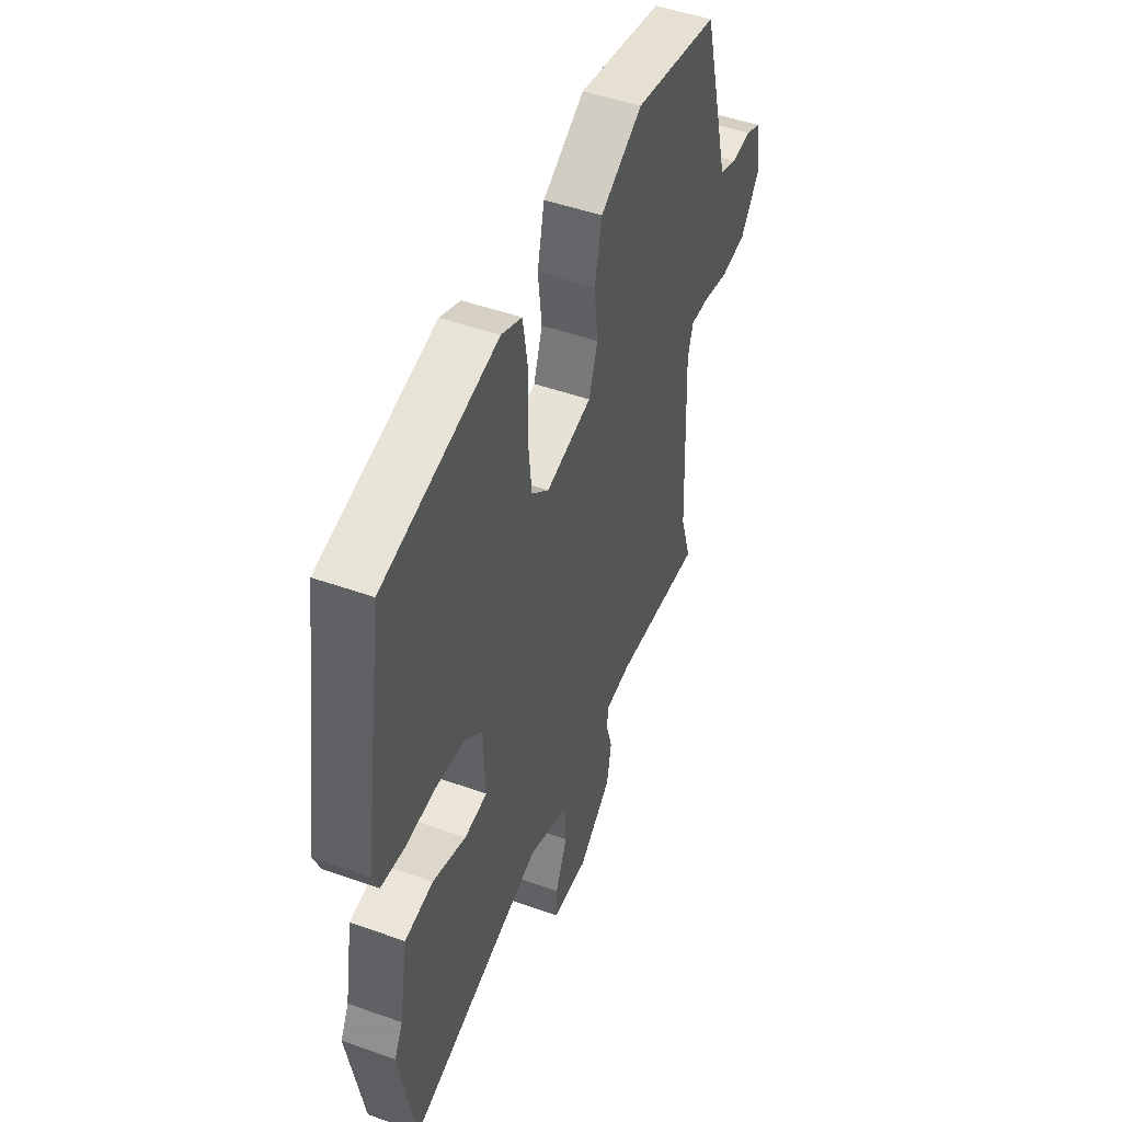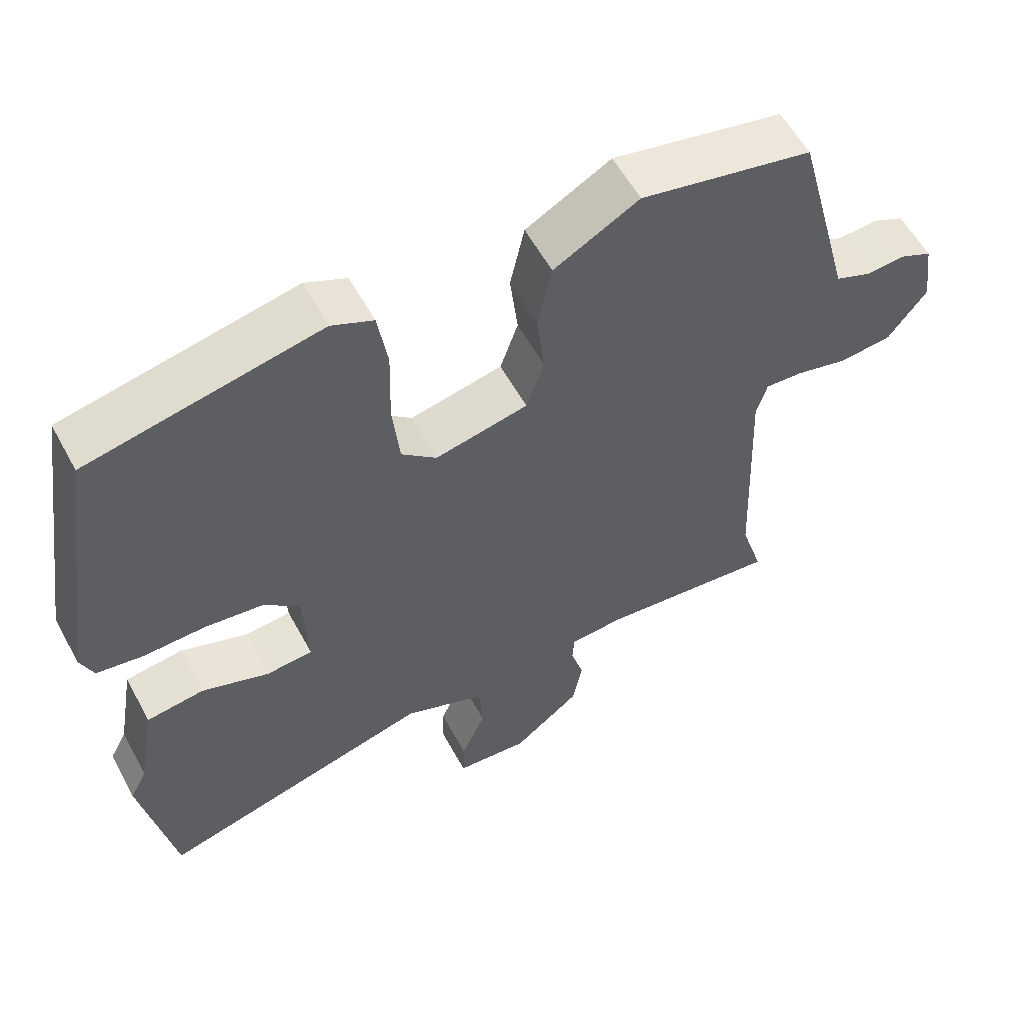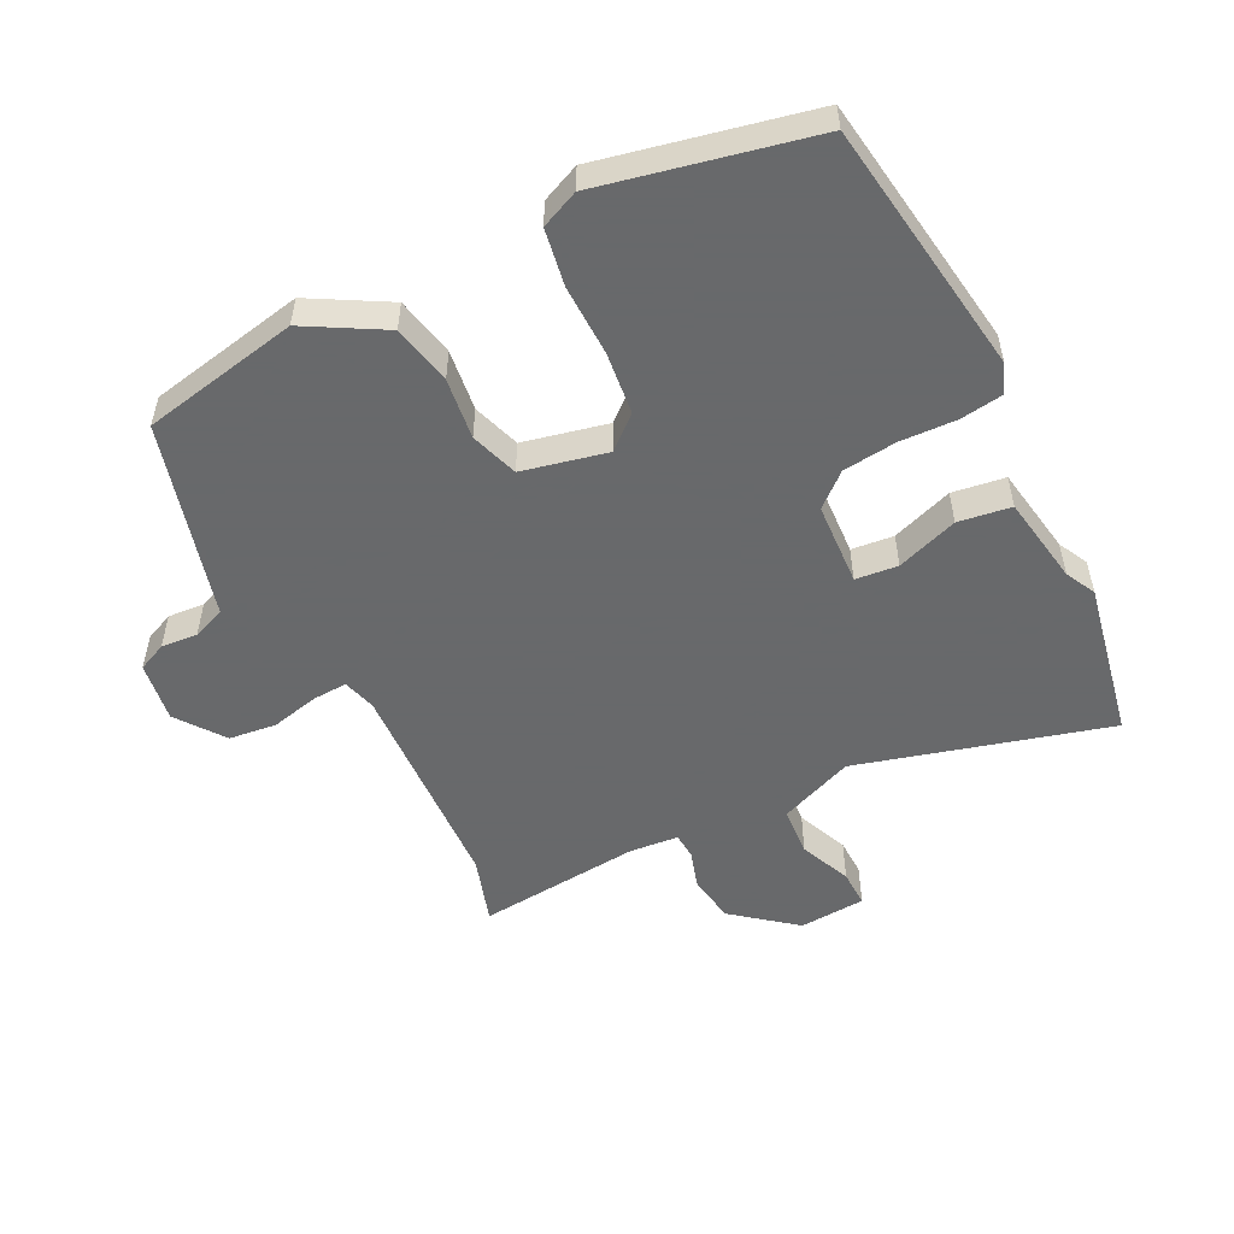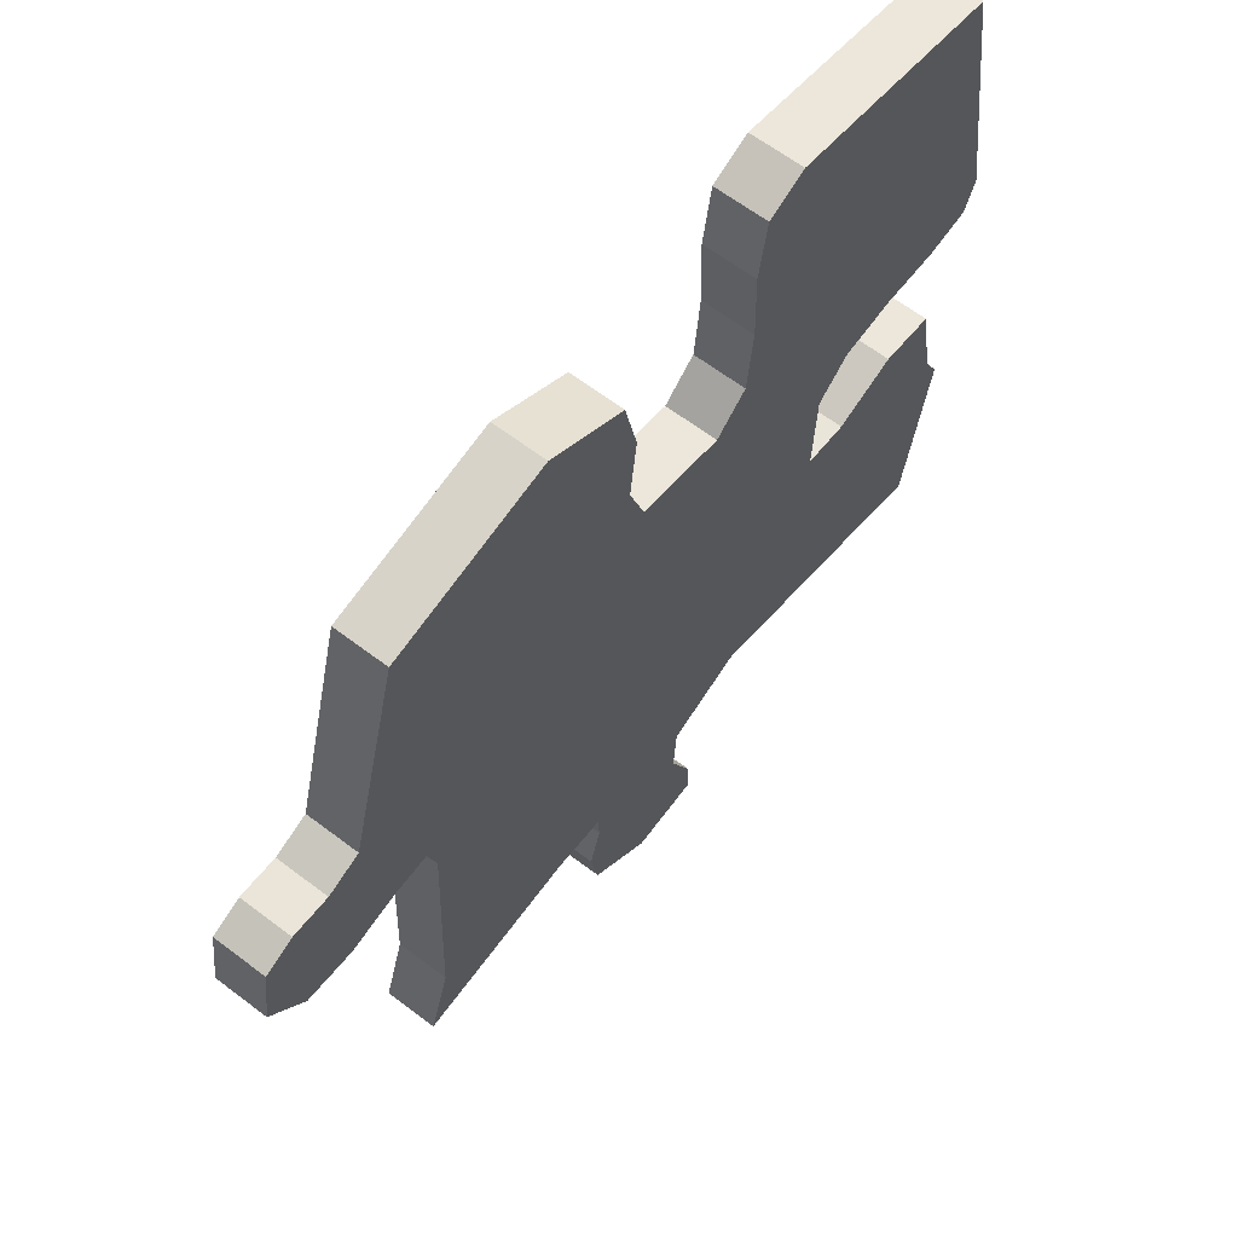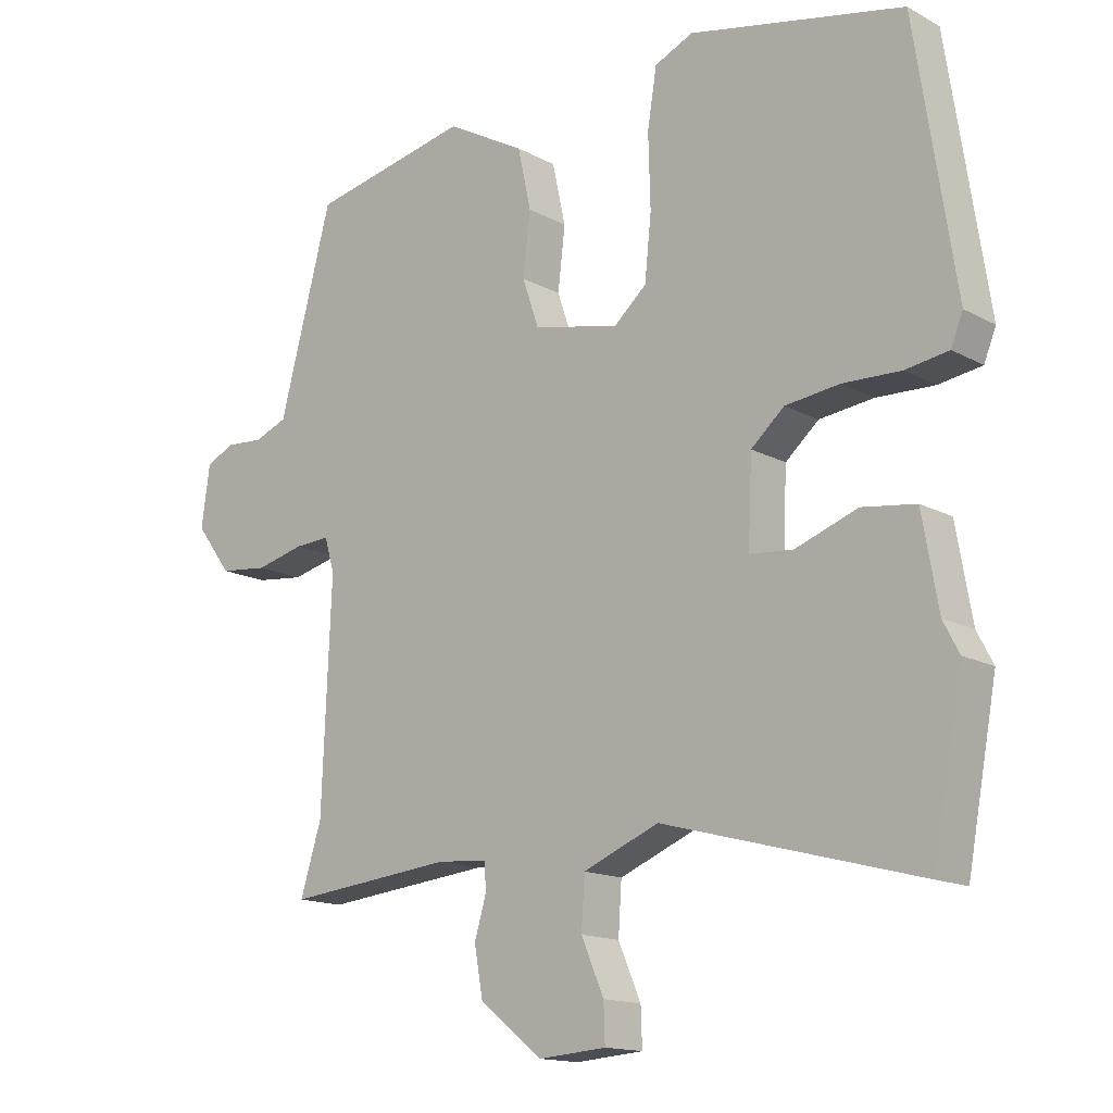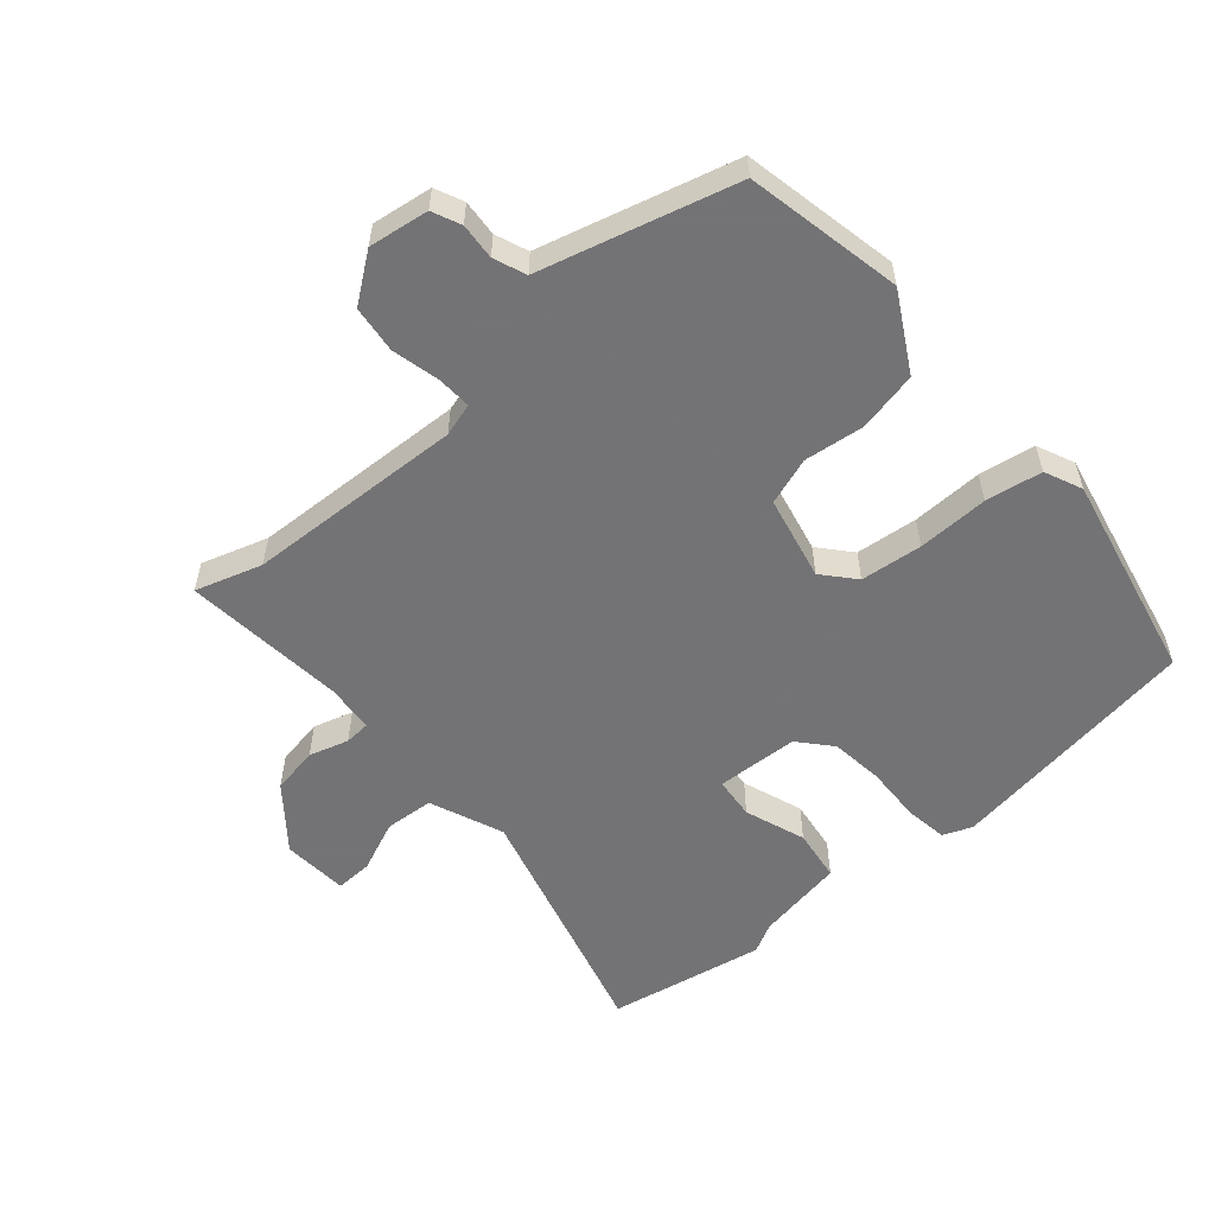
<metadata>
{"format":"obj","ext":"obj","renderer":"f3d","projection":"perspective","resolution":1024,"background":"white","views":[{"elev":48.4,"azim":111.7,"up":"+Z"},{"elev":57.5,"azim":151.7,"up":"+Z"},{"elev":-52.6,"azim":26.2,"up":"+Y"},{"elev":63.6,"azim":-52.5,"up":"+Z"},{"elev":-14.8,"azim":40.8,"up":"+Z"},{"elev":-56.0,"azim":-49.4,"up":"+Y"}]}
</metadata>
<code>
v -0.506 0.07 -0.519
v -0.474 0.07 -0.416
v -0.46 0.07 -0.079
v -0.475 0.07 -0.028
v -0.528 0.07 -0.031
v -0.602 0.07 -0.049
v -0.675 0.07 -0.041
v -0.729 0.07 0.031
v -0.716 0.07 0.124
v -0.672 0.07 0.144
v -0.616 0.07 0.14
v -0.566 0.07 0.16
v -0.542 0.07 0.251
v -0.486 0.07 0.461
v -0.245 0.07 0.511
v -0.126 0.07 0.445
v -0.106 0.07 0.353
v -0.117 0.07 0.259
v -0.092 0.07 0.186
v 0.038 0.07 0.158
v 0.087 0.07 0.201
v 0.097 0.07 0.297
v 0.094 0.07 0.407
v 0.108 0.07 0.494
v 0.166 0.07 0.52
v 0.489 0.07 0.453
v 0.549 0.07 0.059
v 0.531 0.07 0.014
v 0.466 0.07 0.004
v 0.379 0.07 0.007
v 0.297 0.07 -0.003
v 0.247 0.07 -0.047
v 0.241 0.07 -0.175
v 0.306 0.07 -0.181
v 0.4 0.07 -0.147
v 0.481 0.07 -0.158
v 0.505 0.07 -0.295
v 0.529 0.07 -0.341
v 0.484 0.07 -0.584
v 0.099 0.07 -0.481
v -0.015 0.07 -0.528
v -0.02 0.07 -0.604
v 0.014 0.07 -0.683
v 0.016 0.07 -0.74
v -0.086 0.07 -0.748
v -0.181 0.07 -0.673
v -0.194 0.07 -0.6
v -0.176 0.07 -0.539
v -0.179 0.07 -0.499
v -0.254 0.07 -0.493
v -0.506 0 -0.519
v -0.474 0 -0.416
v -0.46 0 -0.079
v -0.475 0 -0.028
v -0.528 0 -0.031
v -0.602 0 -0.049
v -0.675 0 -0.041
v -0.729 0 0.031
v -0.716 0 0.124
v -0.672 0 0.144
v -0.616 0 0.14
v -0.566 0 0.16
v -0.542 0 0.251
v -0.486 0 0.461
v -0.245 0 0.511
v -0.126 0 0.445
v -0.106 0 0.353
v -0.117 0 0.259
v -0.092 0 0.186
v 0.038 0 0.158
v 0.087 0 0.201
v 0.097 0 0.297
v 0.094 0 0.407
v 0.108 0 0.494
v 0.166 0 0.52
v 0.489 0 0.453
v 0.549 0 0.059
v 0.531 0 0.014
v 0.466 0 0.004
v 0.379 0 0.007
v 0.297 0 -0.003
v 0.247 0 -0.047
v 0.241 0 -0.175
v 0.306 0 -0.181
v 0.4 0 -0.147
v 0.481 0 -0.158
v 0.505 0 -0.295
v 0.529 0 -0.341
v 0.484 0 -0.584
v 0.099 0 -0.481
v -0.015 0 -0.528
v -0.02 0 -0.604
v 0.014 0 -0.683
v 0.016 0 -0.74
v -0.086 0 -0.748
v -0.181 0 -0.673
v -0.194 0 -0.6
v -0.176 0 -0.539
v -0.179 0 -0.499
v -0.254 0 -0.493
f 45 46 47 48
f 45 48 49
f 42 43 44 45
f 41 42 45 49
f 40 41 49
f 37 38 39 40
f 37 40 49 50
f 34 35 36 37
f 33 34 37 50
f 27 28 29 30
f 27 30 31
f 26 27 31
f 25 26 31 32
f 22 23 24 25
f 21 22 25 32
f 15 16 17 18
f 15 18 19
f 12 13 14 15
f 12 15 19
f 11 12 19 20
f 9 10 11
f 8 9 11 20
f 5 6 7 8
f 4 5 8 20
f 33 50 1 2
f 20 21 32 33
f 3 4 20 33
f 2 3 33
f 98 97 96 95
f 99 98 95
f 95 94 93 92
f 99 95 92 91
f 99 91 90
f 90 89 88 87
f 100 99 90 87
f 87 86 85 84
f 100 87 84 83
f 80 79 78 77
f 81 80 77
f 81 77 76
f 82 81 76 75
f 75 74 73 72
f 82 75 72 71
f 68 67 66 65
f 69 68 65
f 65 64 63 62
f 69 65 62
f 70 69 62 61
f 61 60 59
f 70 61 59 58
f 58 57 56 55
f 70 58 55 54
f 52 51 100 83
f 83 82 71 70
f 83 70 54 53
f 83 53 52
f 1 51 52 2
f 2 52 53 3
f 3 53 54 4
f 4 54 55 5
f 5 55 56 6
f 6 56 57 7
f 7 57 58 8
f 8 58 59 9
f 9 59 60 10
f 10 60 61 11
f 11 61 62 12
f 12 62 63 13
f 13 63 64 14
f 14 64 65 15
f 15 65 66 16
f 16 66 67 17
f 17 67 68 18
f 18 68 69 19
f 19 69 70 20
f 20 70 71 21
f 21 71 72 22
f 22 72 73 23
f 23 73 74 24
f 24 74 75 25
f 25 75 76 26
f 26 76 77 27
f 27 77 78 28
f 28 78 79 29
f 29 79 80 30
f 30 80 81 31
f 31 81 82 32
f 32 82 83 33
f 33 83 84 34
f 34 84 85 35
f 35 85 86 36
f 36 86 87 37
f 37 87 88 38
f 38 88 89 39
f 39 89 90 40
f 40 90 91 41
f 41 91 92 42
f 42 92 93 43
f 43 93 94 44
f 44 94 95 45
f 45 95 96 46
f 46 96 97 47
f 47 97 98 48
f 48 98 99 49
f 49 99 100 50
f 50 100 51 1

</code>
